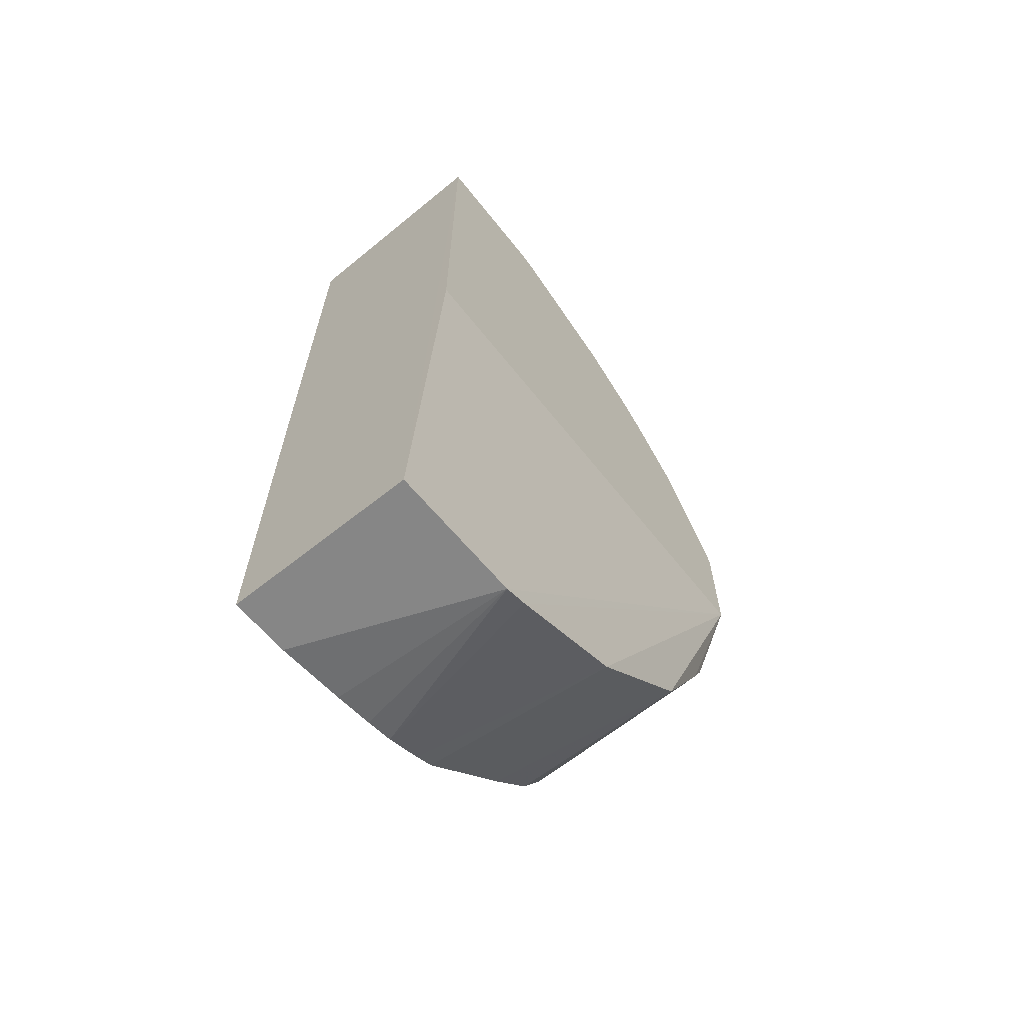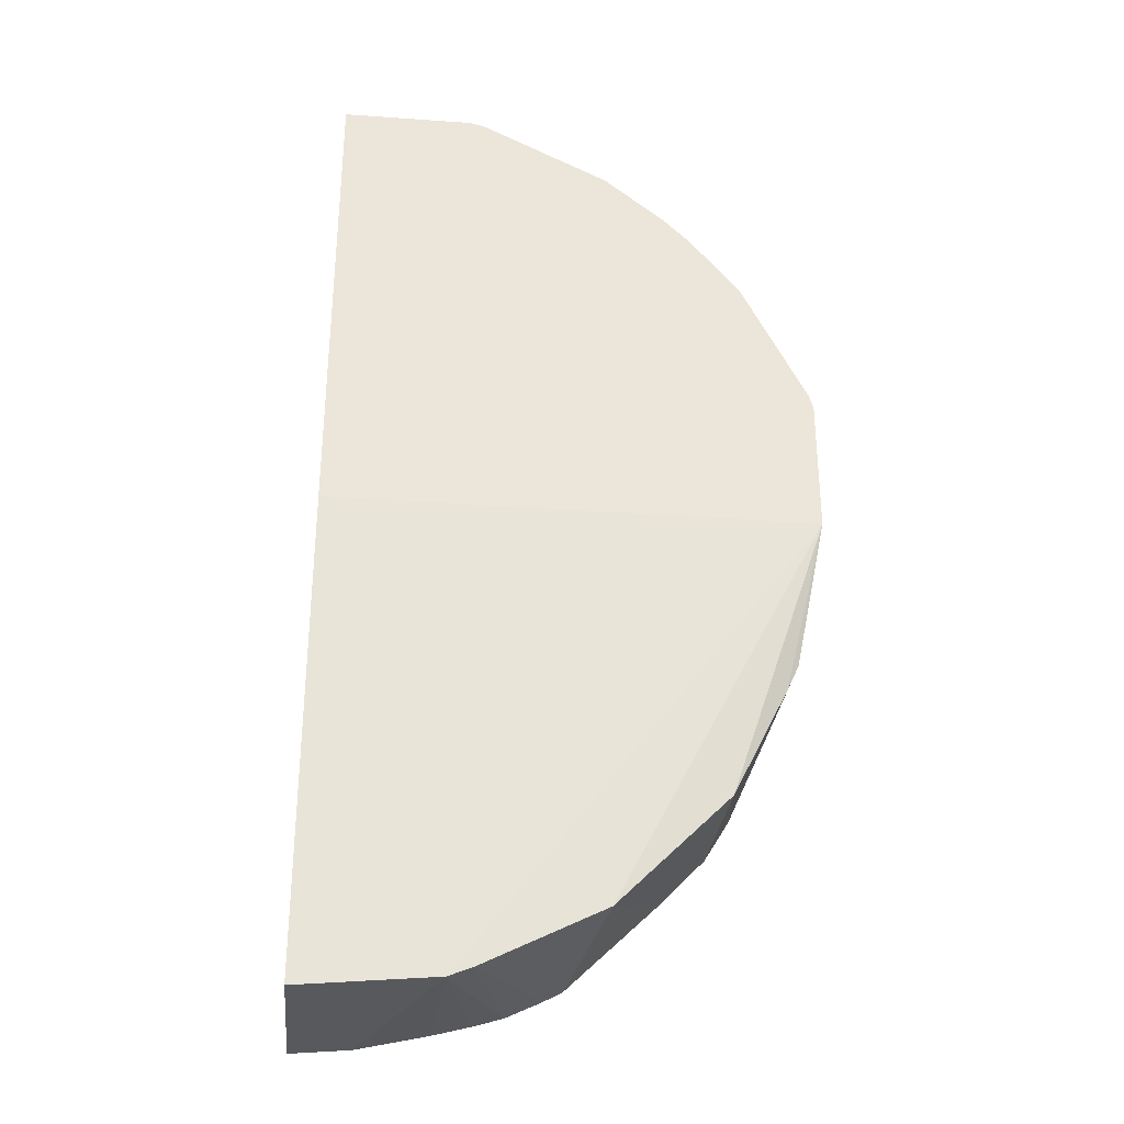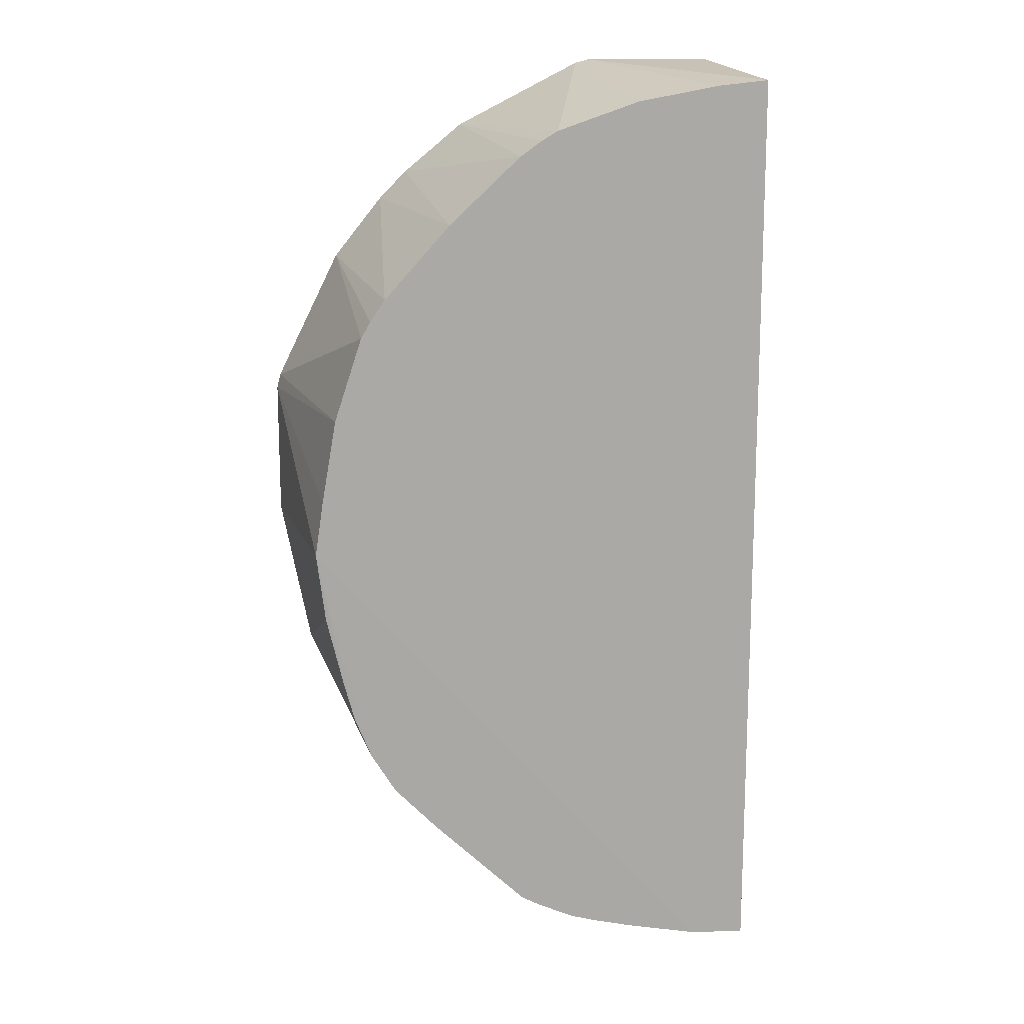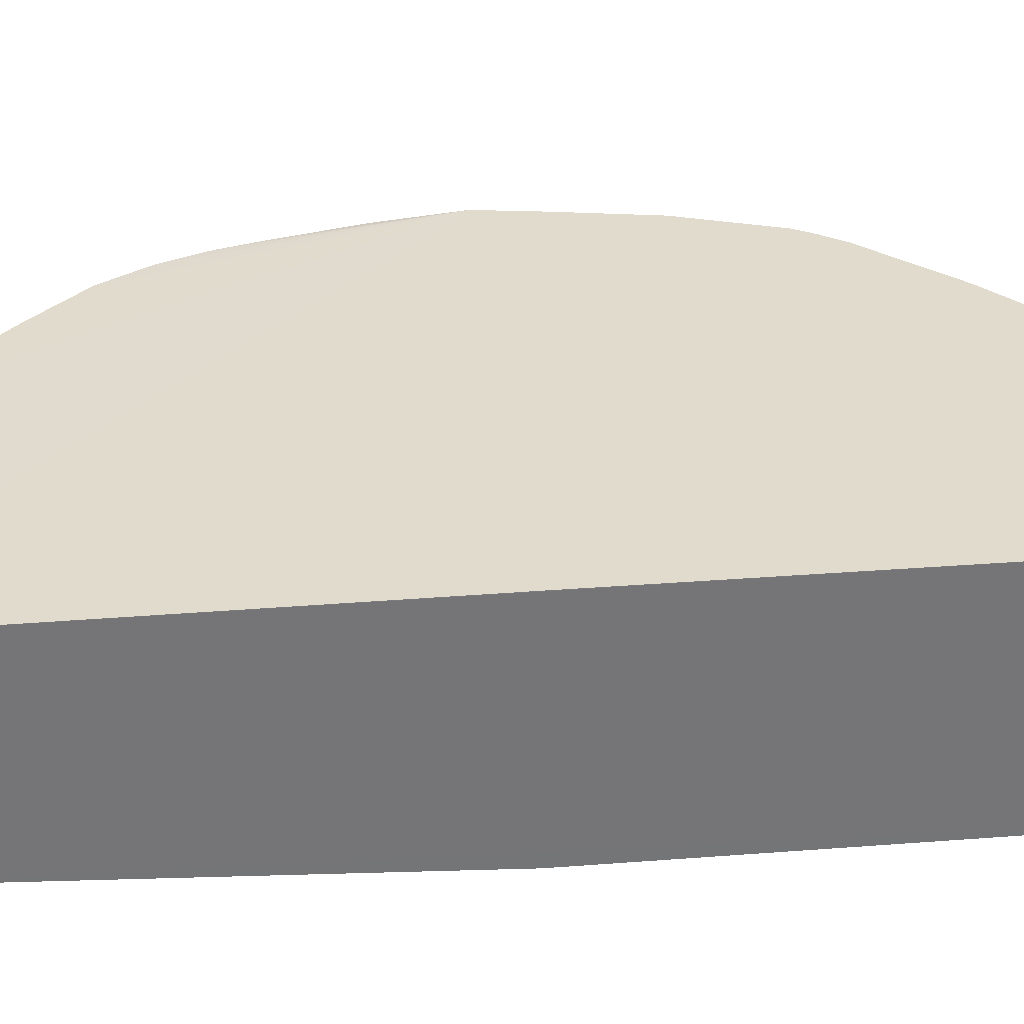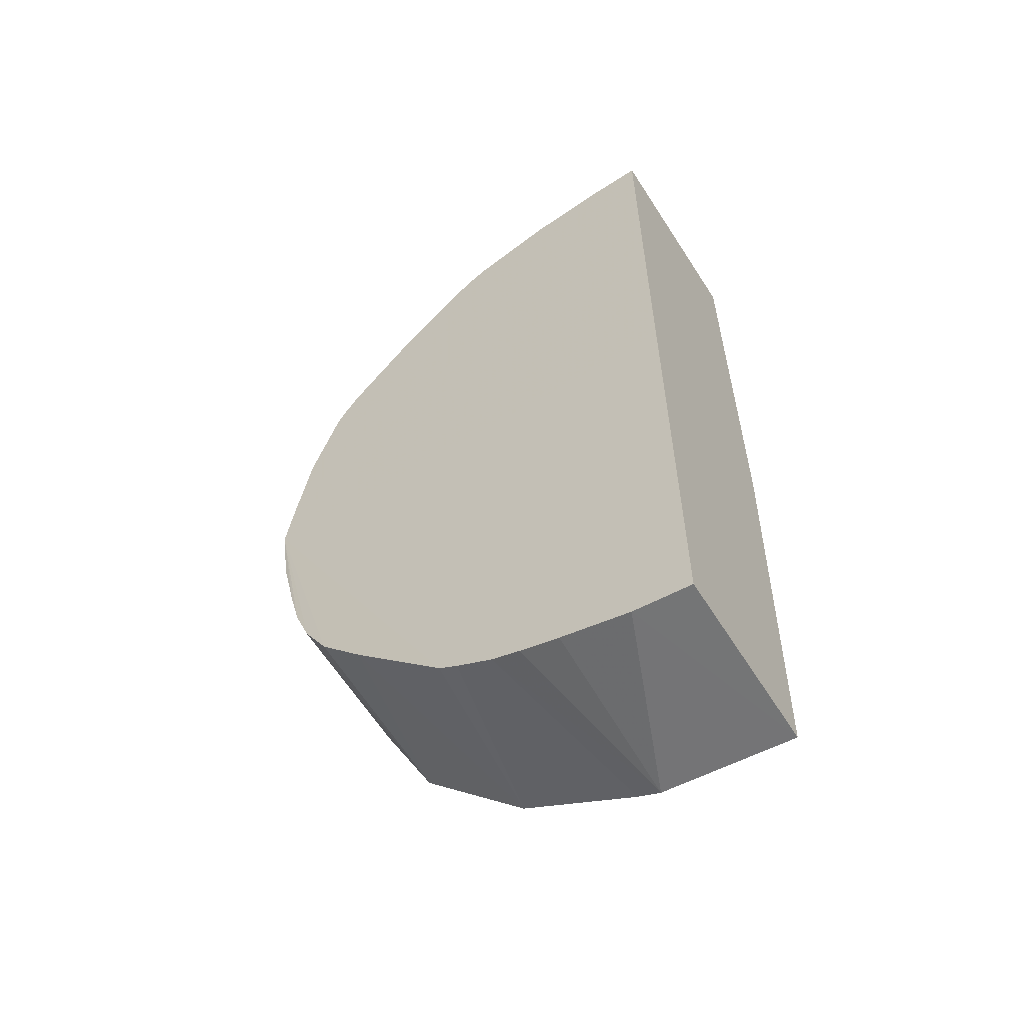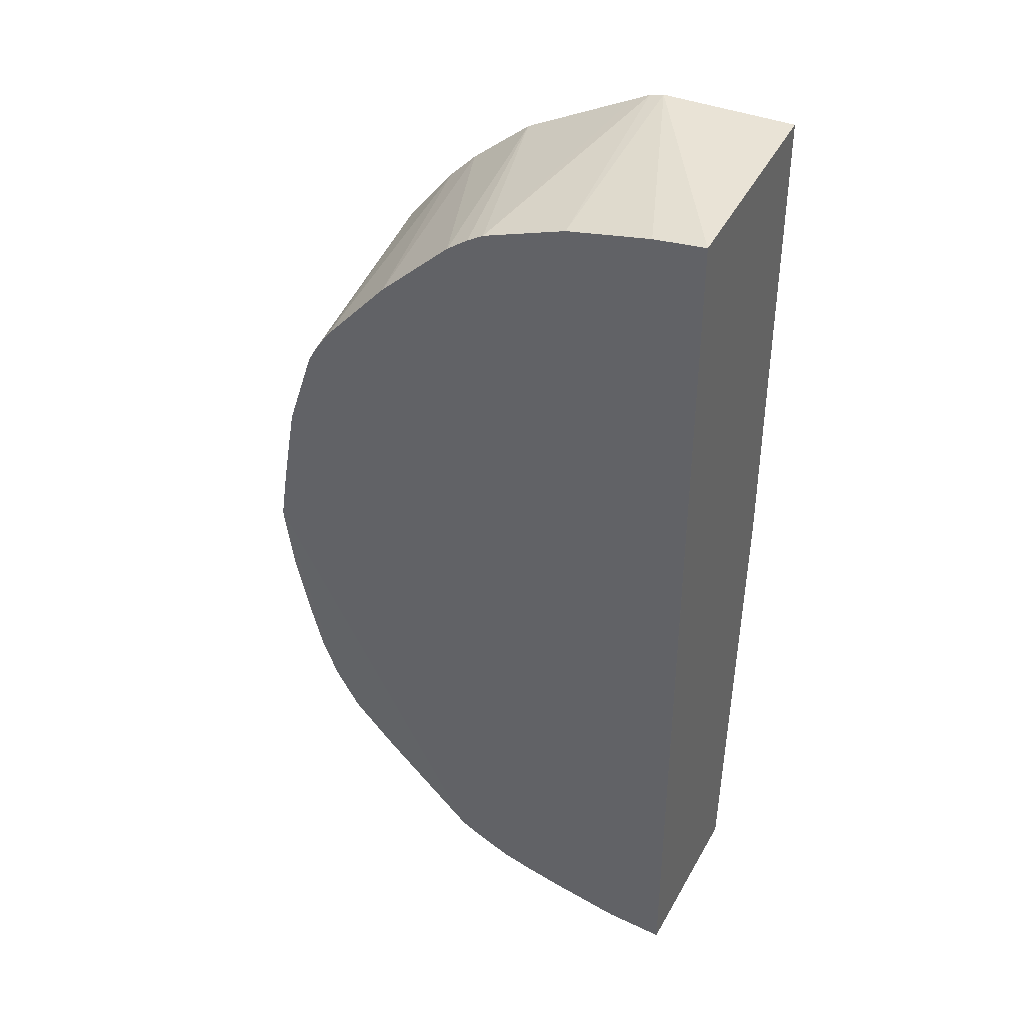
<metadata>
{"format":"obj","ext":"obj","renderer":"f3d","projection":"perspective","resolution":1024,"background":"white","views":[{"elev":-66.4,"azim":-51.3,"up":"+Z"},{"elev":-31.6,"azim":-5.7,"up":"+Z"},{"elev":14.5,"azim":167.4,"up":"+Z"},{"elev":33.8,"azim":-96.0,"up":"+Y"},{"elev":-59.1,"azim":-148.1,"up":"+Z"},{"elev":39.7,"azim":-153.4,"up":"+Z"}]}
</metadata>
<code>
v 0.09963 -0.4415 -0.3303
v 0.1164 -0.4415 -0.3236
v 0.3496 -0.46 0.0003363
v 0.2024 -0.4415 -0.2805
v 0.1705 -0.309 -0.2964
v 0.1843 -0.309 -0.2888
v 0.3402 -0.308 0.0003363
v 0.1444 -0.309 -0.3088
v 0.124 -0.309 -0.315
v 0.09537 -0.309 -0.3225
v 0.04489 -0.309 -0.3337
v 0.002607 -0.309 -0.3376
v 0.002607 -0.4415 -0.3393
v 0.002641 -0.46 0.0003363
v 0.002641 -0.46 0.3496
v 0.2649 -0.46 0.2449
v 0.108 -0.46 0.347
v 0.09794 -0.46 0.3496
v 0.002641 -0.308 0.3379
v 0.03986 -0.308 0.3342
v 0.09964 -0.308 0.3237
v 0.1594 -0.308 0.3037
v 0.2385 -0.308 0.2385
v 0.1866 -0.308 0.2862
v 0.2449 -0.46 0.2649
v 0.201 -0.46 0.3006
v 0.1713 -0.308 0.2969
v 0.1213 -0.46 0.3404
v 0.2862 -0.308 0.1865
v 0.3037 -0.308 0.1594
v 0.2969 -0.308 0.1713
v 0.3006 -0.46 0.201
v 0.3471 -0.46 0.108
v 0.3405 -0.46 0.1213
v 0.3237 -0.308 0.09964
v 0.3342 -0.308 0.03985
v 0.3496 -0.46 0.09794
v 0.3337 -0.309 -0.04994
v 0.3218 -0.309 -0.09965
v 0.3137 -0.309 -0.1296
v 0.3303 -0.4415 -0.1028
v 0.3019 -0.309 -0.1594
v 0.322 -0.4415 -0.1212
v 0.2821 -0.4415 -0.2008
v 0.2839 -0.309 -0.1892
v 0.2523 -0.309 -0.2225
v 0.002641 -0.308 0.0003363
f 39 40 7
f 41 40 39
f 39 7 38
f 38 7 3
f 37 3 7
f 37 33 3
f 35 33 37
f 36 35 37
f 36 37 7
f 34 33 30
f 35 7 30
f 35 30 33
f 41 42 40
f 34 30 32
f 34 32 33
f 32 16 33
f 29 16 32
f 31 29 32
f 31 32 30
f 36 7 35
f 41 43 42
f 42 44 45
f 41 38 3
f 31 30 29
f 12 13 15
f 12 15 19
f 47 7 12
f 47 12 19
f 47 19 7
f 23 7 19
f 30 7 23
f 33 16 3
f 6 7 46
f 6 46 4
f 46 44 4
f 45 44 46
f 45 46 7
f 42 7 40
f 42 45 7
f 42 43 44
f 43 3 44
f 41 39 38
f 41 3 43
f 29 30 23
f 44 3 4
f 25 16 23
f 14 13 3
f 1 3 13
f 11 1 13
f 11 13 12
f 11 12 7
f 10 11 7
f 10 1 11
f 9 1 10
f 9 7 8
f 9 8 1
f 8 2 1
f 5 2 8
f 5 8 7
f 5 7 6
f 5 6 4
f 5 4 2
f 2 4 3
f 2 3 1
f 29 23 16
f 14 15 13
f 14 3 15
f 9 10 7
f 17 15 16
f 25 26 16
f 16 15 3
f 26 17 16
f 28 22 17
f 28 17 26
f 28 26 22
f 27 24 22
f 27 26 24
f 24 26 25
f 24 25 23
f 27 22 26
f 18 19 15
f 22 23 19
f 21 22 19
f 21 17 22
f 21 18 17
f 20 18 21
f 20 21 19
f 20 19 18
f 24 23 22
f 18 15 17

</code>
